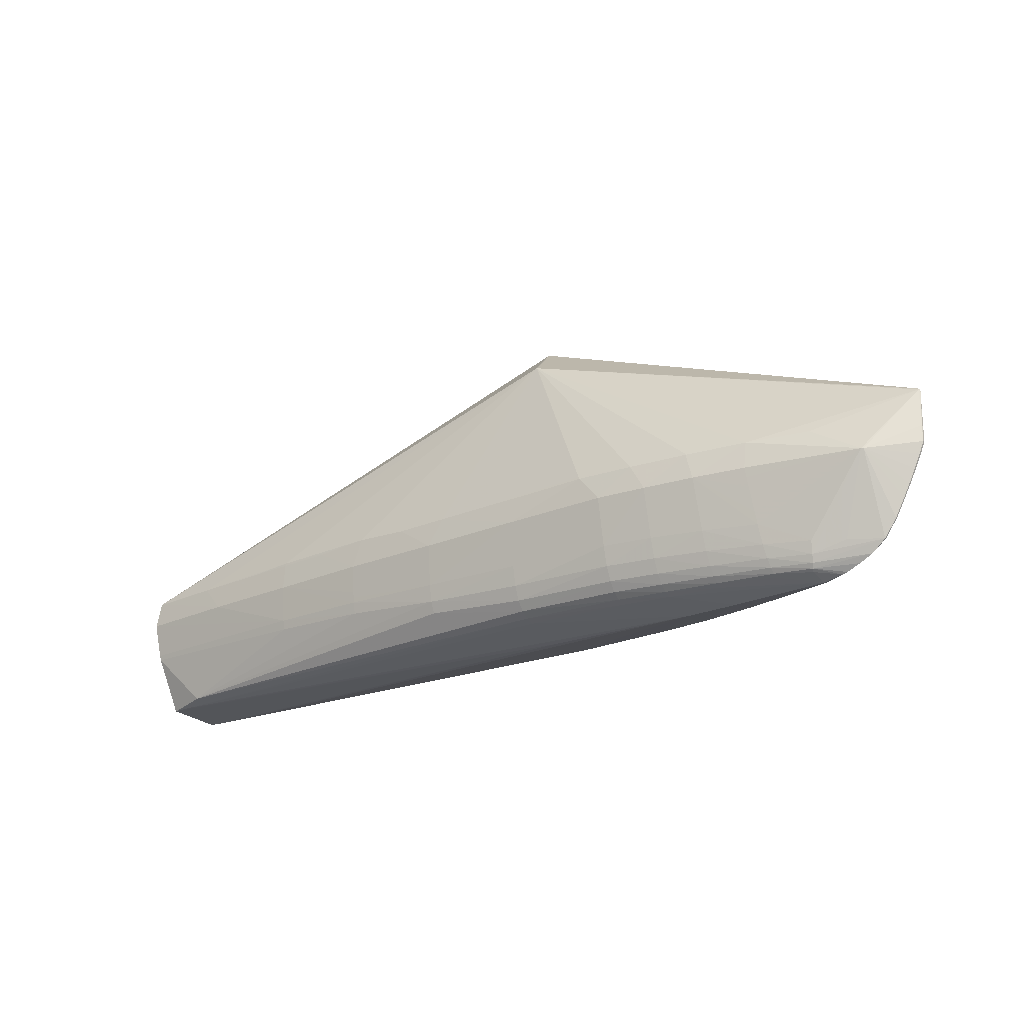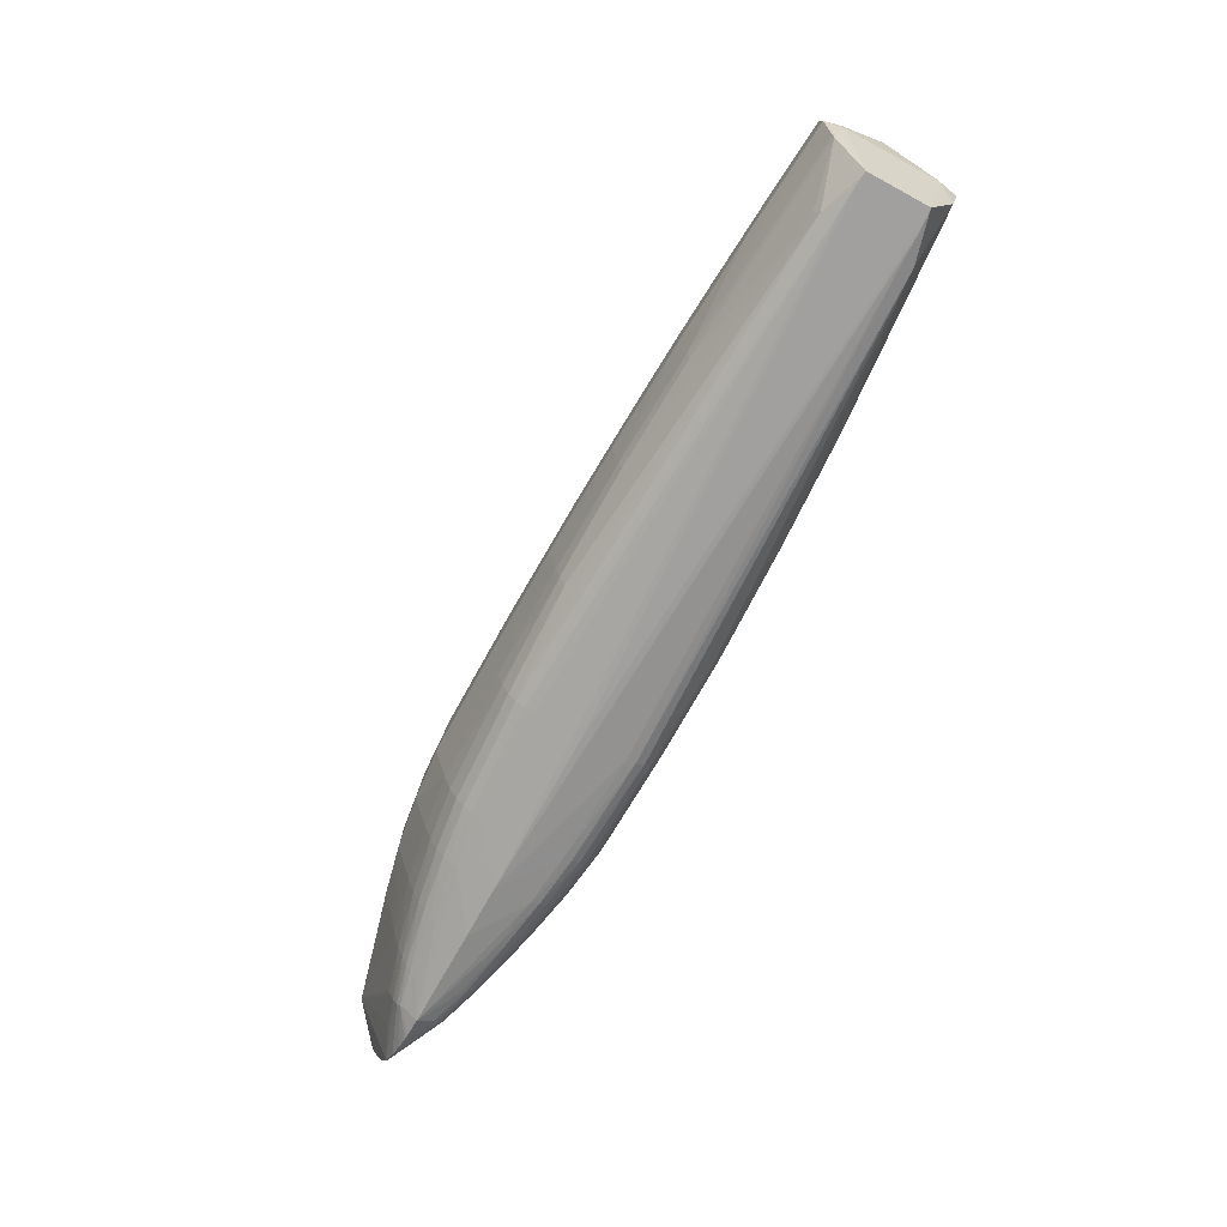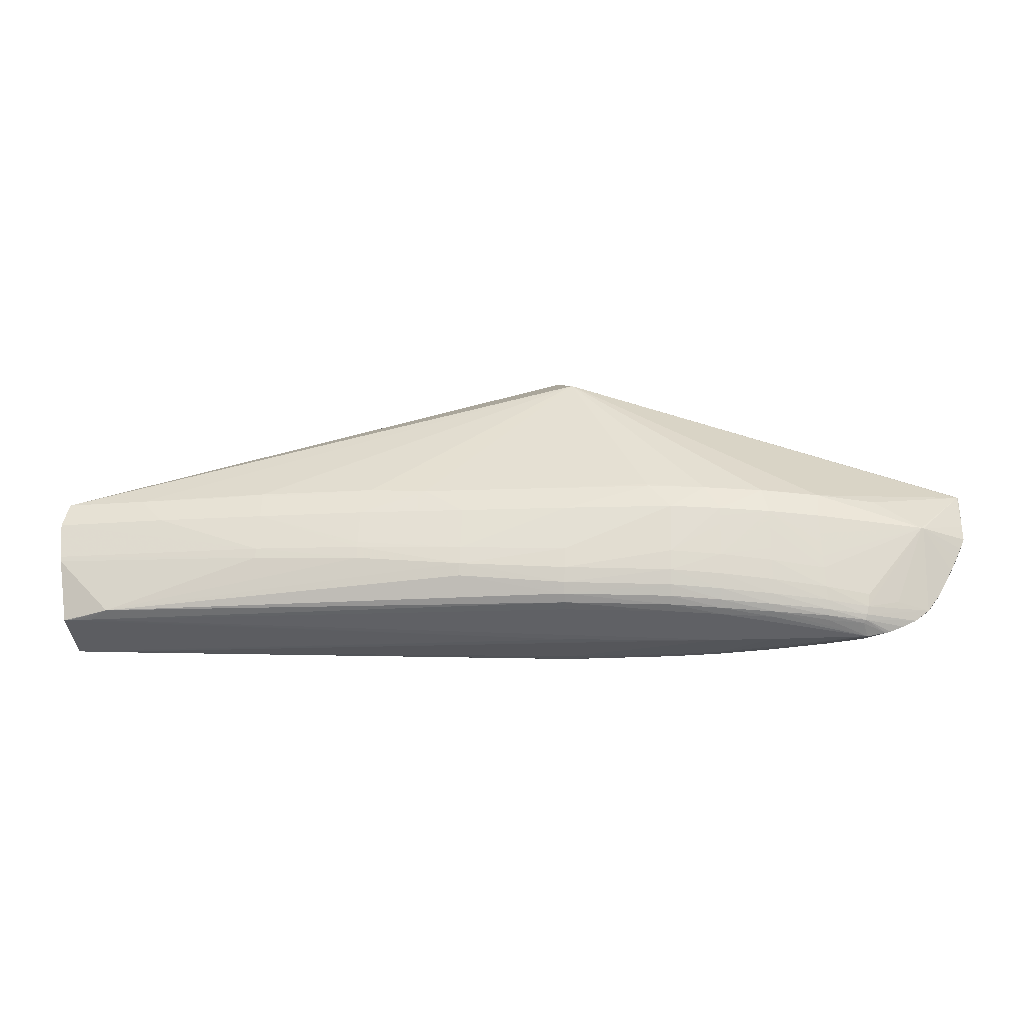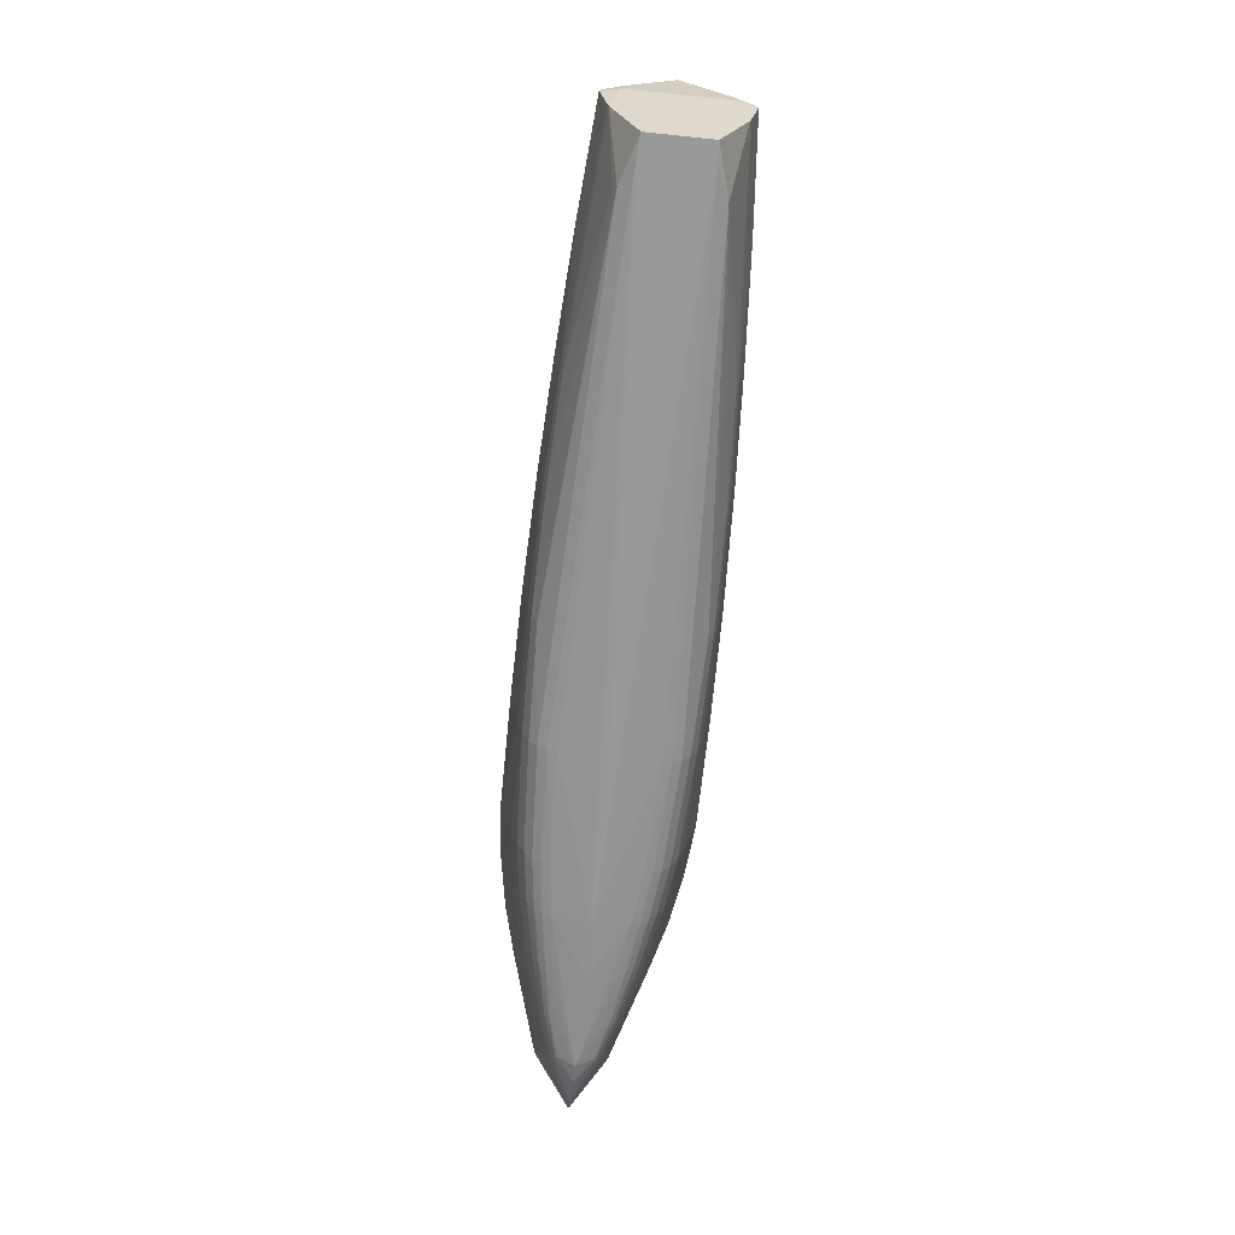
<metadata>
{"format":"obj","ext":"obj","renderer":"f3d","projection":"perspective","resolution":1024,"background":"white","views":[{"elev":-26.2,"azim":-144.1,"up":"+Y"},{"elev":-68.7,"azim":61.4,"up":"+Y"},{"elev":-37.2,"azim":-175.8,"up":"+Y"},{"elev":-65.6,"azim":84.1,"up":"+Y"}]}
</metadata>
<code>
v -0.5378 -0.04405 -0.03543
v -0.5355 -0.04394 -0.03648
v -0.5378 -0.04349 0.03584
v -0.5355 -0.04337 0.03689
v 0.3995 -0.1147 -0.0307
v 0.3933 -0.115 -0.03158
v 0.4081 -0.01201 -0.06742
v 0.2935 -0.01788 -0.07636
v 0.4053 -0.04949 -0.05963
v 0.4049 -0.05475 -0.0582
v 0.1816 -0.02369 -0.0832
v 0.1841 -0.06258 -0.07671
v 0.1846 -0.07257 -0.07398
v 0.07019 -0.02719 0.08823
v 0.07014 -0.02856 -0.08845
v 0.07055 -0.03547 -0.08742
v 0.071 -0.04314 -0.08627
v 0.07144 -0.05092 -0.0851
v 0.07185 -0.05814 -0.08401
v 0.07219 -0.06436 -0.08305
v 0.07248 -0.07001 -0.08213
v 0.0731 -0.08225 -0.07887
v -0.0414 -0.03423 -0.09183
v -0.041 -0.04157 -0.09068
v -0.04061 -0.0489 -0.08954
v -0.04022 -0.05624 -0.08839
v -0.03983 -0.06358 -0.08725
v -0.03945 -0.07096 -0.08609
v -0.03906 -0.07845 -0.08491
v -0.03813 -0.09652 -0.08066
v -0.03752 -0.1082 -0.07494
v -0.04134 -0.0328 0.09176
v -0.1531 -0.03822 -0.09317
v -0.1519 -0.06134 -0.08874
v -0.1507 -0.0853 -0.08414
v -0.1496 -0.1059 -0.07878
v -0.1489 -0.1204 -0.07198
v -0.1484 -0.1297 -0.06409
v -0.1481 -0.1351 -0.05534
v -0.148 -0.1375 -0.0458
v -0.1476 -0.145 0.0008651
v -0.2648 -0.04169 -0.09278
v -0.1523 -0.05371 -0.0902
v -0.264 -0.05819 -0.08853
v -0.2636 -0.06648 -0.08639
v -0.2624 -0.09098 -0.08008
v -0.2628 -0.08289 -0.08217
v -0.2613 -0.111 -0.07361
v -0.2606 -0.1252 -0.0663
v -0.2601 -0.1344 -0.05847
v -0.2598 -0.1399 -0.05018
v -0.2597 -0.1425 -0.04135
v -0.2592 -0.1507 0.0009419
v -0.2648 -0.04024 0.09296
v -0.3173 -0.0422 0.08799
v -0.3173 -0.04356 -0.08775
v -0.2644 -0.04991 -0.09066
v -0.317 -0.05195 -0.08537
v -0.3166 -0.06046 -0.08295
v -0.3162 -0.06899 -0.08051
v -0.3158 -0.07742 -0.07811
v -0.3153 -0.08568 -0.07575
v -0.3149 -0.09379 -0.07343
v -0.3139 -0.1138 -0.06653
v -0.3132 -0.1279 -0.05925
v -0.3127 -0.1372 -0.05183
v -0.3124 -0.1426 -0.04426
v -0.3122 -0.1453 -0.03638
v -0.3118 -0.1534 0.0009779
v -0.3699 -0.04416 -0.07917
v -0.3697 -0.05296 -0.07655
v -0.3696 -0.06208 -0.07381
v -0.3694 -0.07123 -0.07104
v -0.3692 -0.08393 -0.06717
v -0.3689 -0.09689 -0.06322
v -0.3685 -0.1168 -0.05616
v -0.3684 -0.1305 -0.04928
v -0.3683 -0.1394 -0.04268
v -0.3683 -0.1447 -0.03619
v -0.3681 -0.1472 -0.02963
v -0.3673 -0.1549 0.001006
v -0.4228 -0.05318 -0.06398
v -0.4231 -0.06319 -0.06101
v -0.4234 -0.07328 -0.05798
v -0.4241 -0.08783 -0.05354
v -0.4243 -0.1003 -0.04978
v -0.4251 -0.12 -0.04299
v -0.426 -0.1331 -0.03697
v -0.4266 -0.1413 -0.03158
v -0.4267 -0.1462 -0.02653
v -0.4263 -0.1485 -0.0216
v -0.4711 -0.1228 -0.0291
v -0.4689 -0.1353 -0.02468
v -0.4669 -0.143 -0.02095
v -0.4652 -0.1475 -0.01752
v -0.4633 -0.1496 -0.01425
v -0.5026 -0.125 -0.01524
v -0.4672 -0.1562 0.001045
v -0.549 -0.1091 -3.73e-05
v -0.5357 -0.1274 0.0002129
v -0.5209 -0.1391 0.0009277
v -0.5068 -0.1459 0.0009765
v -0.4873 -0.153 0.001026
v -0.5857 -0.03652 -0.001145
v -0.5666 -0.07714 -0.0004906
v -0.5738 -0.06283 -0.0007065
v 0.2936 -0.0167 0.07585
v 0.4082 -0.01096 0.06676
v 0.4054 -0.04857 0.05955
v 0.405 -0.05385 0.0582
v 0.1817 -0.0224 0.08285
v 0.1842 -0.06139 0.07696
v 0.1847 -0.07141 0.07439
v 0.0706 -0.03411 0.08731
v 0.07105 -0.0418 0.08628
v 0.07149 -0.0496 0.08524
v 0.0719 -0.05683 0.08426
v 0.07224 -0.06307 0.08339
v 0.07253 -0.06873 0.08255
v 0.07315 -0.08102 0.07949
v -0.04095 -0.04016 0.09073
v -0.04056 -0.04751 0.0897
v -0.03978 -0.06222 0.08764
v -0.0394 -0.06962 0.0866
v -0.03901 -0.07712 0.08554
v -0.03809 -0.09526 0.08156
v -0.03748 -0.1071 0.07603
v -0.03704 -0.1154 0.06895
v -0.153 -0.03677 0.09323
v -0.1523 -0.0523 0.0905
v -0.1515 -0.06774 0.08779
v -0.1506 -0.08398 0.08494
v -0.1496 -0.1047 0.0799
v -0.1488 -0.1192 0.07332
v -0.1483 -0.1287 0.06558
v -0.1481 -0.1342 0.05691
v -0.148 -0.1367 0.0474
v -0.2644 -0.0485 0.09097
v -0.1527 -0.04463 0.09185
v -0.2636 -0.06513 0.08696
v -0.2623 -0.08973 0.08103
v -0.2627 -0.0816 0.08299
v -0.2613 -0.1098 0.07487
v -0.2605 -0.1241 0.06778
v -0.2601 -0.1335 0.0601
v -0.2598 -0.1391 0.05189
v -0.2597 -0.1419 0.0431
v -0.3169 -0.05062 0.08574
v -0.3165 -0.05917 0.08345
v -0.3161 -0.06773 0.08115
v -0.3157 -0.0762 0.07887
v -0.2631 -0.07341 0.08496
v -0.3153 -0.08449 0.07664
v -0.3149 -0.09265 0.07445
v -0.3138 -0.1127 0.06787
v -0.3131 -0.127 0.0608
v -0.3126 -0.1364 0.05353
v -0.3124 -0.1419 0.04604
v -0.3122 -0.1447 0.0382
v -0.3698 -0.04293 0.07946
v -0.3697 -0.05177 0.07697
v -0.3695 -0.06093 0.07437
v -0.3694 -0.07012 0.07174
v -0.3692 -0.08289 0.06807
v -0.3688 -0.0959 0.06432
v -0.3684 -0.1159 0.05758
v -0.3683 -0.1298 0.05091
v -0.3683 -0.1388 0.04444
v -0.3682 -0.1441 0.03804
v -0.3681 -0.1467 0.03152
v -0.4225 -0.04375 -0.06674
v -0.4225 -0.04271 0.06705
v -0.4227 -0.05218 0.06443
v -0.423 -0.06224 0.06162
v -0.4234 -0.07237 0.05874
v -0.424 -0.08701 0.05453
v -0.4243 -0.09947 0.05097
v -0.425 -0.1193 0.04449
v -0.426 -0.1325 0.03867
v -0.4266 -0.1408 0.03341
v -0.4267 -0.1457 0.02843
v -0.4263 -0.1482 0.02355
v -0.4711 -0.1223 0.03067
v -0.4689 -0.1349 0.02645
v -0.4669 -0.1427 0.02283
v -0.4652 -0.1472 0.01947
v -0.4633 -0.1493 0.01623
v -0.5026 -0.1247 0.01686
v -0.5805 -0.04873 0.001418
v -0.549 -0.1091 0.001445
v -0.5357 -0.1274 0.001474
v -0.4926 -0.1516 0.001017
v 0.3809 -0.1156 -0.0322
v 0.3716 -0.1161 -0.03243
v 0.3995 -0.1142 0.03161
v 0.3933 -0.1145 0.0325
v 0.381 -0.1151 0.03313
v 0.3716 -0.1156 0.03338
v 0.4111 0.002611 0.0483
v 0.4118 -0.01134 0.04841
v 0.4111 0.001853 -0.04913
v 0.4118 -0.0121 -0.04902
v 0.4118 -0.01209 -0.04771
v -0.1423 0.2164 -0.001728
v -0.143 0.2164 -0.001952
v -0.162 0.168 -0.05374
v -0.1612 0.168 -0.05374
v -0.2091 0.1892 0.05918
v -0.4862 -0.01361 -0.04609
v -0.4251 -0.0157 -0.06575
v -0.3638 -0.0157 -0.07967
v -0.3024 -0.01537 -0.08851
v -0.1814 -0.01118 -0.09202
v -0.1204 -0.008756 -0.09134
v -0.05967 -0.006633 -0.09067
v 0.0001877 -0.004403 -0.08963
v 0.1216 0.001298 -0.08492
v 0.1811 0.004376 -0.08213
v 0.2341 0.007123 -0.07888
v 0.3182 0.01149 -0.07325
v 0.4023 0.01586 -0.06672
v 0.3963 0.01476 -0.06727
v -0.4862 -0.01289 0.04597
v -0.4251 -0.01468 0.06562
v -0.3638 -0.01446 0.0795
v -0.3024 -0.01399 0.0883
v -0.2415 -0.01155 0.09189
v -0.1813 -0.009757 0.09168
v 0.0002396 -0.003014 0.08908
v 0.06116 9.725e-05 0.08676
v 0.1217 0.002612 0.08421
v 0.1811 0.005646 0.08133
v 0.2341 0.008342 0.07802
v 0.3182 0.01262 0.07227
v -0.5862 -0.01875 -0.001478
v -0.5869 0.02121 -0.001186
v -0.5865 0.02292 5.638e-06
v -0.5882 0.02187 0.0002346
v -0.3634 -0.01647 -0.07992
v -0.2408 -0.009864 -0.09194
v -0.2422 -0.01251 -0.09242
v -0.1215 -0.004569 0.09113
v 0.05999 0.002142 -0.08751
v 0.1221 0.002926 -0.08479
v 0.1806 0.007294 -0.08194
v 0.1823 0.007379 -0.08184
v 0.4018 0.0198 0.06438
v 0.403 0.01802 0.0656
v 0.4105 0.0536 -0.002131
v 0.4116 0.05159 -0.001694
v 0.4118 0.05156 -0.0004089
v 0.3521 -0.1083 0.04592
v 0.3475 -0.09912 0.04974
v 0.3501 -0.1132 -0.04463
v -0.5596 -0.09005 -0.0003041
v -0.5805 -0.04875 -0.0009326
v -0.5596 -0.09003 0.001419
v -0.5857 -0.0365 0.001443
v -0.5666 -0.07712 0.001408
v -0.5738 -0.06281 0.001406
f 223 208 238
f 238 4 223
f 206 210 236
f 3 4 238
f 208 234 248
f 171 210 70
f 2 210 171
f 1 236 2
f 237 236 238
f 206 236 237
f 205 206 237
f 238 208 237
f 237 208 205
f 207 206 205
f 205 221 207
f 204 221 205
f 204 249 221
f 205 208 204
f 224 223 4
f 208 223 224
f 227 208 226
f 198 252 135
f 227 226 54
f 110 252 195
f 200 110 195
f 195 5 200
f 195 41 5
f 239 70 210
f 56 70 239
f 42 241 33
f 33 241 213
f 209 236 210
f 210 2 209
f 209 2 236
f 235 236 1
f 1 104 235
f 238 236 235
f 235 104 238
f 258 3 238
f 238 104 258
f 208 248 247
f 247 204 208
f 249 204 247
f 208 229 230
f 225 224 160
f 208 224 225
f 225 226 208
f 146 135 145
f 128 252 127
f 127 135 128
f 128 135 252
f 198 135 136
f 136 135 146
f 242 208 227
f 242 229 208
f 127 252 126
f 120 126 252
f 55 54 226
f 55 225 160
f 226 225 55
f 191 3 190
f 191 101 185
f 4 3 191
f 191 188 4
f 146 145 158
f 196 195 252
f 41 195 196
f 107 248 234
f 248 199 251
f 249 247 251
f 251 247 248
f 251 199 200
f 194 69 40
f 53 41 198
f 198 69 53
f 53 194 41
f 69 194 53
f 70 84 83
f 83 84 2
f 85 70 86
f 85 84 70
f 86 2 85
f 2 84 85
f 241 42 212
f 56 239 212
f 212 42 56
f 240 213 241
f 206 207 240
f 240 212 206
f 241 212 240
f 243 207 245
f 87 86 75
f 92 2 86
f 86 87 92
f 31 254 38
f 31 30 254
f 254 30 22
f 75 86 74
f 86 73 74
f 86 70 71
f 50 49 38
f 1 105 106
f 257 99 190
f 190 3 257
f 216 207 243
f 231 232 208
f 208 230 231
f 156 143 155
f 134 135 127
f 127 126 134
f 137 69 198
f 198 136 137
f 228 242 227
f 229 242 32
f 253 252 110
f 126 120 119
f 185 101 186
f 186 187 181
f 184 191 185
f 188 191 184
f 178 183 184
f 4 188 184
f 184 183 4
f 170 169 98
f 170 158 169
f 169 158 157
f 157 158 145
f 158 170 159
f 146 158 159
f 159 170 98
f 98 169 182
f 169 181 182
f 182 187 98
f 181 187 182
f 4 173 172
f 172 173 160
f 172 224 4
f 160 224 172
f 4 183 177
f 177 183 178
f 177 162 161
f 178 165 177
f 177 161 160
f 197 252 198
f 197 196 252
f 198 41 197
f 41 196 197
f 232 107 233
f 233 107 234
f 233 234 208
f 208 232 233
f 248 107 108
f 200 199 108
f 108 199 248
f 203 251 200
f 202 251 203
f 200 5 203
f 5 202 203
f 221 249 250
f 249 251 250
f 193 194 254
f 41 194 193
f 254 194 39
f 39 194 40
f 38 254 39
f 82 2 171
f 82 83 2
f 171 70 82
f 70 83 82
f 206 212 211
f 211 212 239
f 211 210 206
f 211 239 210
f 47 46 56
f 220 207 221
f 101 191 100
f 100 99 1
f 1 2 100
f 100 191 190
f 190 99 100
f 93 87 88
f 93 92 87
f 2 92 93
f 38 49 37
f 37 31 38
f 30 31 37
f 254 22 13
f 42 35 44
f 34 35 42
f 56 46 58
f 46 59 58
f 58 70 56
f 58 59 70
f 60 59 46
f 70 59 60
f 72 73 86
f 86 71 72
f 49 50 66
f 63 62 46
f 63 64 75
f 75 74 63
f 63 74 73
f 73 72 63
f 63 72 71
f 70 62 63
f 63 71 70
f 76 87 75
f 75 64 76
f 88 87 76
f 256 104 1
f 1 106 256
f 256 258 104
f 99 257 255
f 255 105 1
f 1 99 255
f 260 256 106
f 207 216 215
f 143 156 144
f 144 134 143
f 144 157 145
f 156 157 144
f 144 145 135
f 135 134 144
f 179 184 185
f 178 184 179
f 140 141 132
f 133 126 132
f 133 134 126
f 143 134 133
f 132 141 133
f 133 141 143
f 227 54 129
f 129 228 227
f 242 228 129
f 129 32 242
f 232 231 14
f 14 231 230
f 14 230 229
f 229 32 14
f 126 119 125
f 125 119 118
f 132 126 125
f 112 108 107
f 112 119 120
f 98 187 103
f 103 96 98
f 103 186 192
f 187 186 103
f 102 186 101
f 192 186 102
f 168 181 169
f 169 157 168
f 168 157 156
f 69 159 81
f 81 159 98
f 69 137 147
f 147 159 69
f 147 137 136
f 147 136 146
f 146 159 147
f 155 143 154
f 143 141 154
f 154 165 155
f 161 162 154
f 160 161 154
f 164 177 165
f 165 154 164
f 109 110 200
f 200 108 109
f 108 112 109
f 7 202 9
f 201 251 202
f 201 250 251
f 202 7 201
f 221 250 201
f 201 7 221
f 5 41 6
f 41 193 6
f 6 254 5
f 6 193 254
f 67 66 50
f 246 245 207
f 207 220 246
f 243 245 244
f 244 217 243
f 97 100 2
f 2 93 97
f 97 93 100
f 36 35 30
f 30 37 36
f 46 35 36
f 21 22 30
f 10 13 9
f 254 13 10
f 5 254 10
f 10 202 5
f 9 202 10
f 45 35 46
f 45 44 35
f 46 47 45
f 45 47 56
f 56 44 45
f 56 42 57
f 57 44 56
f 42 44 57
f 43 34 42
f 43 42 33
f 35 34 29
f 30 35 29
f 34 43 29
f 29 21 30
f 33 28 29
f 29 43 33
f 46 62 61
f 61 60 46
f 61 62 70
f 70 60 61
f 49 66 65
f 65 66 78
f 258 256 189
f 256 260 189
f 3 258 189
f 189 260 3
f 259 257 3
f 3 260 259
f 105 255 259
f 259 255 257
f 259 106 105
f 259 260 106
f 214 240 207
f 207 215 214
f 213 240 214
f 33 213 214
f 214 215 33
f 180 179 185
f 185 186 180
f 180 186 181
f 181 168 180
f 178 179 166
f 155 165 166
f 166 165 178
f 132 54 138
f 138 140 132
f 54 55 138
f 55 140 138
f 55 141 142
f 111 112 107
f 111 107 232
f 232 14 111
f 118 119 111
f 119 112 111
f 113 253 110
f 110 109 113
f 113 109 112
f 113 112 120
f 113 120 252
f 252 253 113
f 90 89 78
f 94 93 88
f 88 89 94
f 101 100 94
f 100 93 94
f 167 168 156
f 167 166 179
f 179 180 167
f 167 180 168
f 167 156 155
f 155 166 167
f 148 55 160
f 160 149 148
f 148 141 55
f 148 149 141
f 160 151 150
f 150 149 160
f 150 151 141
f 141 149 150
f 141 151 153
f 153 154 141
f 153 151 160
f 160 154 153
f 174 173 4
f 4 175 174
f 160 173 174
f 174 175 160
f 4 177 176
f 176 175 4
f 176 177 160
f 160 175 176
f 162 177 163
f 177 164 163
f 163 154 162
f 163 164 154
f 9 13 12
f 12 7 9
f 12 13 22
f 22 21 12
f 222 220 221
f 221 7 222
f 11 12 21
f 51 67 50
f 51 50 38
f 38 39 51
f 78 66 79
f 66 67 79
f 79 90 78
f 46 36 48
f 48 37 49
f 48 36 37
f 48 63 46
f 64 63 48
f 49 65 48
f 48 65 64
f 77 65 78
f 78 89 77
f 77 89 88
f 88 76 77
f 77 76 64
f 64 65 77
f 141 140 152
f 152 142 141
f 152 140 55
f 55 142 152
f 117 32 118
f 117 116 32
f 118 111 117
f 117 111 116
f 32 116 115
f 116 111 115
f 32 129 121
f 129 122 121
f 118 32 121
f 121 122 118
f 118 122 123
f 123 122 129
f 132 125 131
f 125 130 131
f 131 54 132
f 131 130 54
f 139 125 129
f 139 130 125
f 139 129 54
f 54 130 139
f 95 90 96
f 89 90 95
f 95 94 89
f 95 103 192
f 96 103 95
f 192 102 95
f 95 102 101
f 101 94 95
f 245 246 219
f 219 246 220
f 243 217 15
f 15 216 243
f 7 12 8
f 12 11 8
f 220 222 8
f 8 222 7
f 8 219 220
f 52 39 40
f 52 51 39
f 40 69 52
f 98 79 80
f 80 79 67
f 91 79 98
f 90 79 91
f 98 96 91
f 96 90 91
f 114 14 32
f 32 115 114
f 114 111 14
f 114 115 111
f 124 125 118
f 118 123 124
f 129 125 124
f 124 123 129
f 245 219 218
f 218 8 11
f 219 8 218
f 218 244 245
f 217 244 218
f 218 15 217
f 11 15 218
f 216 15 23
f 33 215 23
f 23 215 216
f 67 51 68
f 51 52 68
f 68 80 67
f 69 81 68
f 68 52 69
f 68 81 98
f 98 80 68
f 20 11 21
f 20 19 11
f 21 29 20
f 20 29 28
f 23 19 20
f 27 28 33
f 33 26 27
f 27 20 28
f 26 20 27
f 33 23 24
f 23 20 24
f 11 19 18
f 18 17 11
f 18 19 23
f 23 17 18
f 16 23 15
f 16 17 23
f 16 15 11
f 11 17 16
f 25 26 33
f 33 24 25
f 25 20 26
f 25 24 20

</code>
